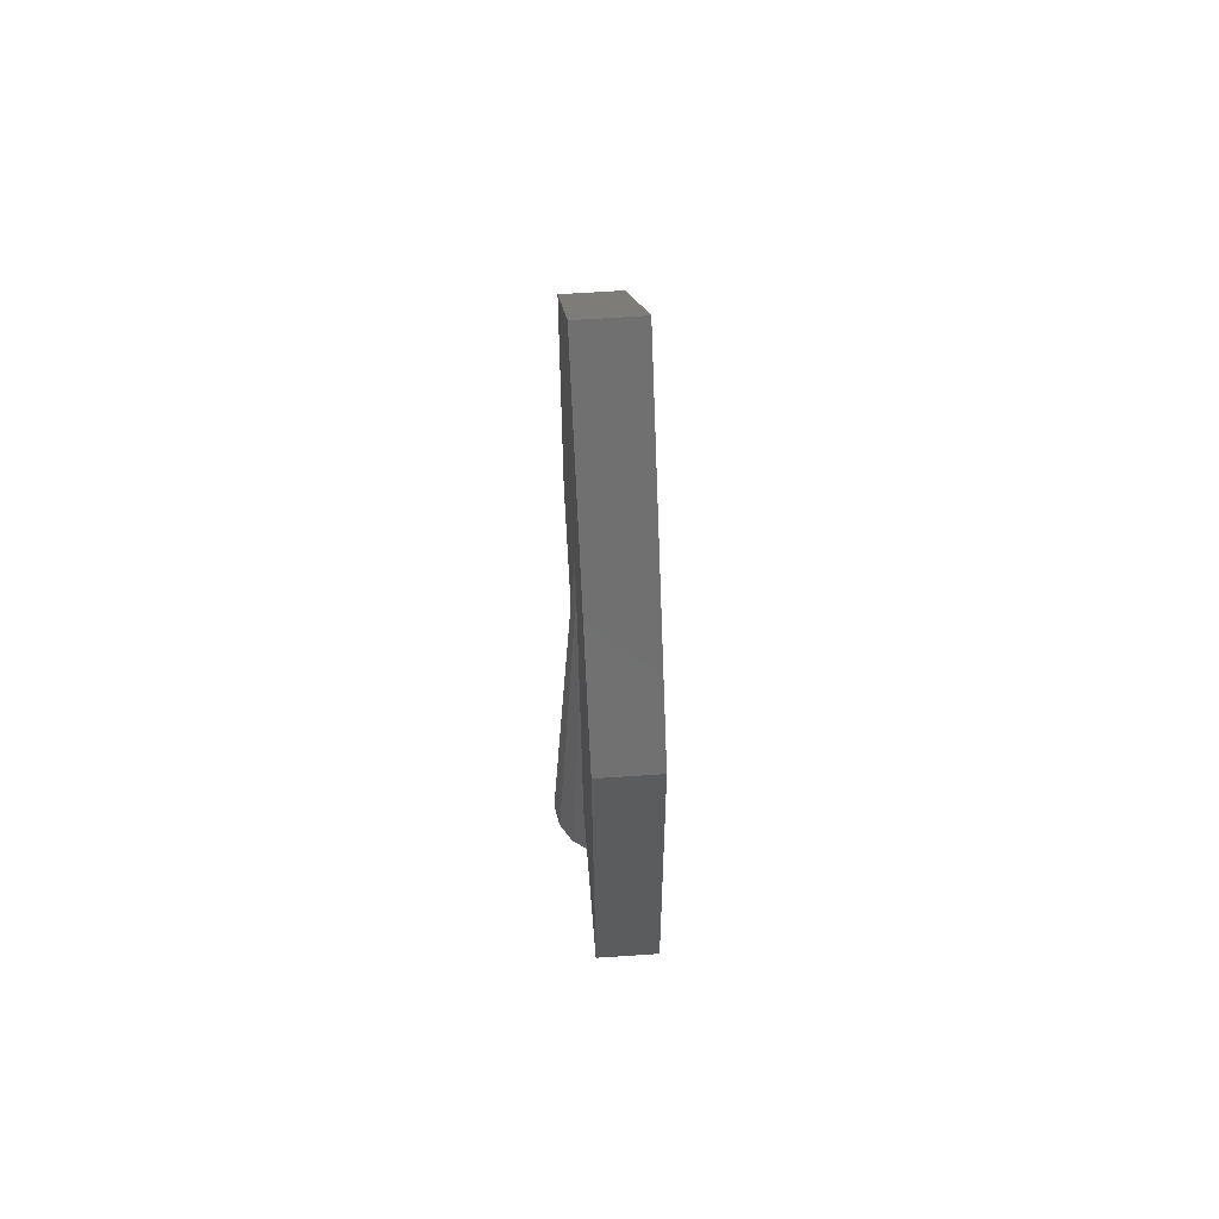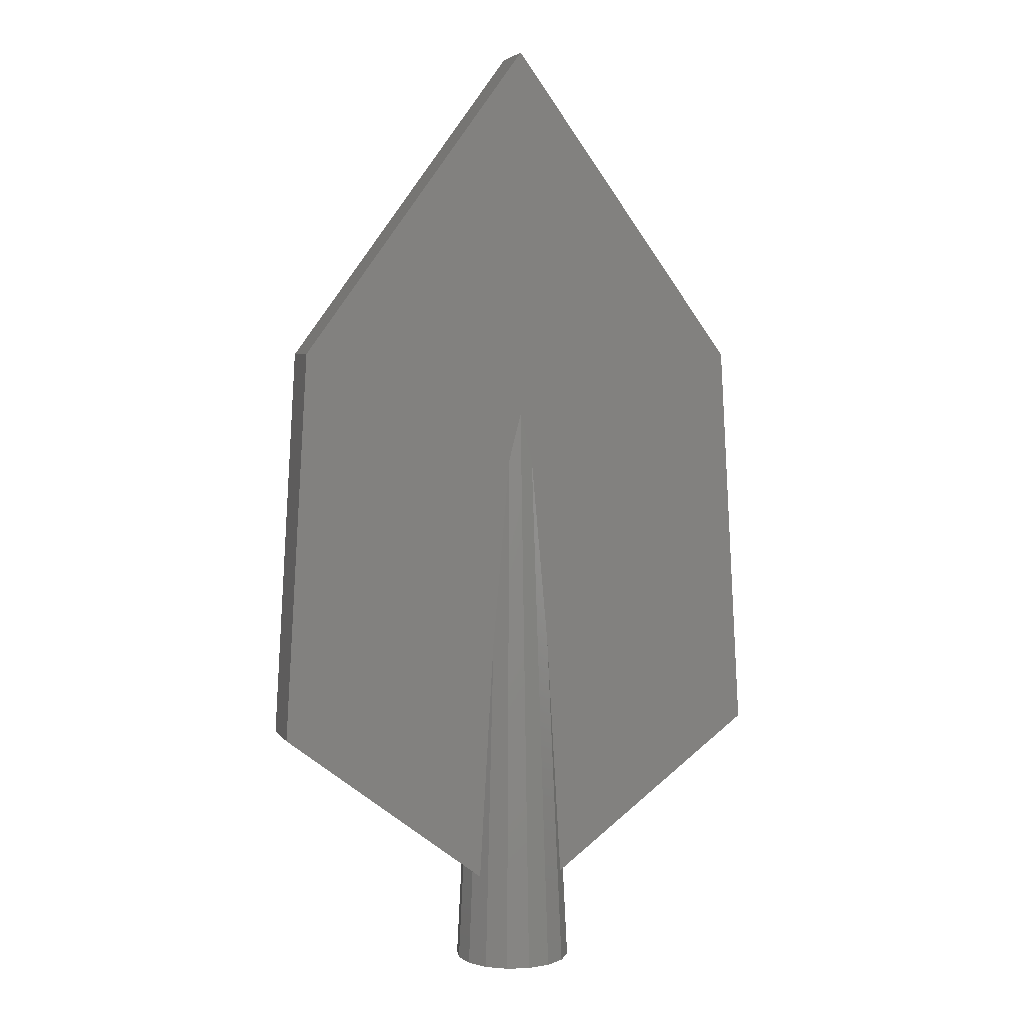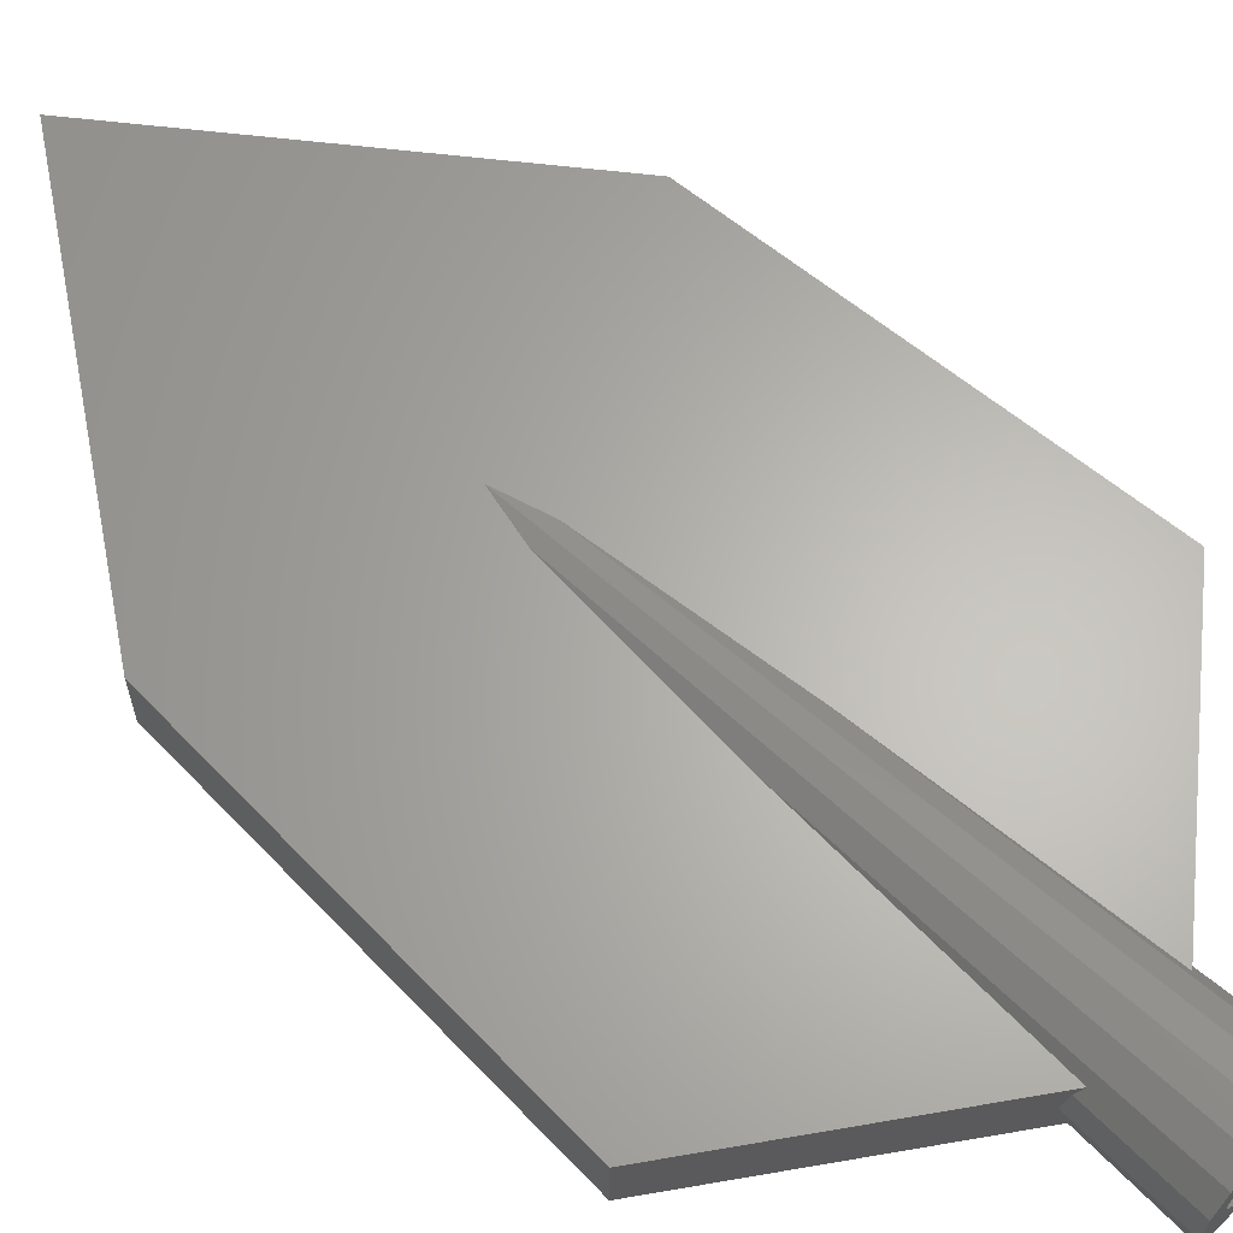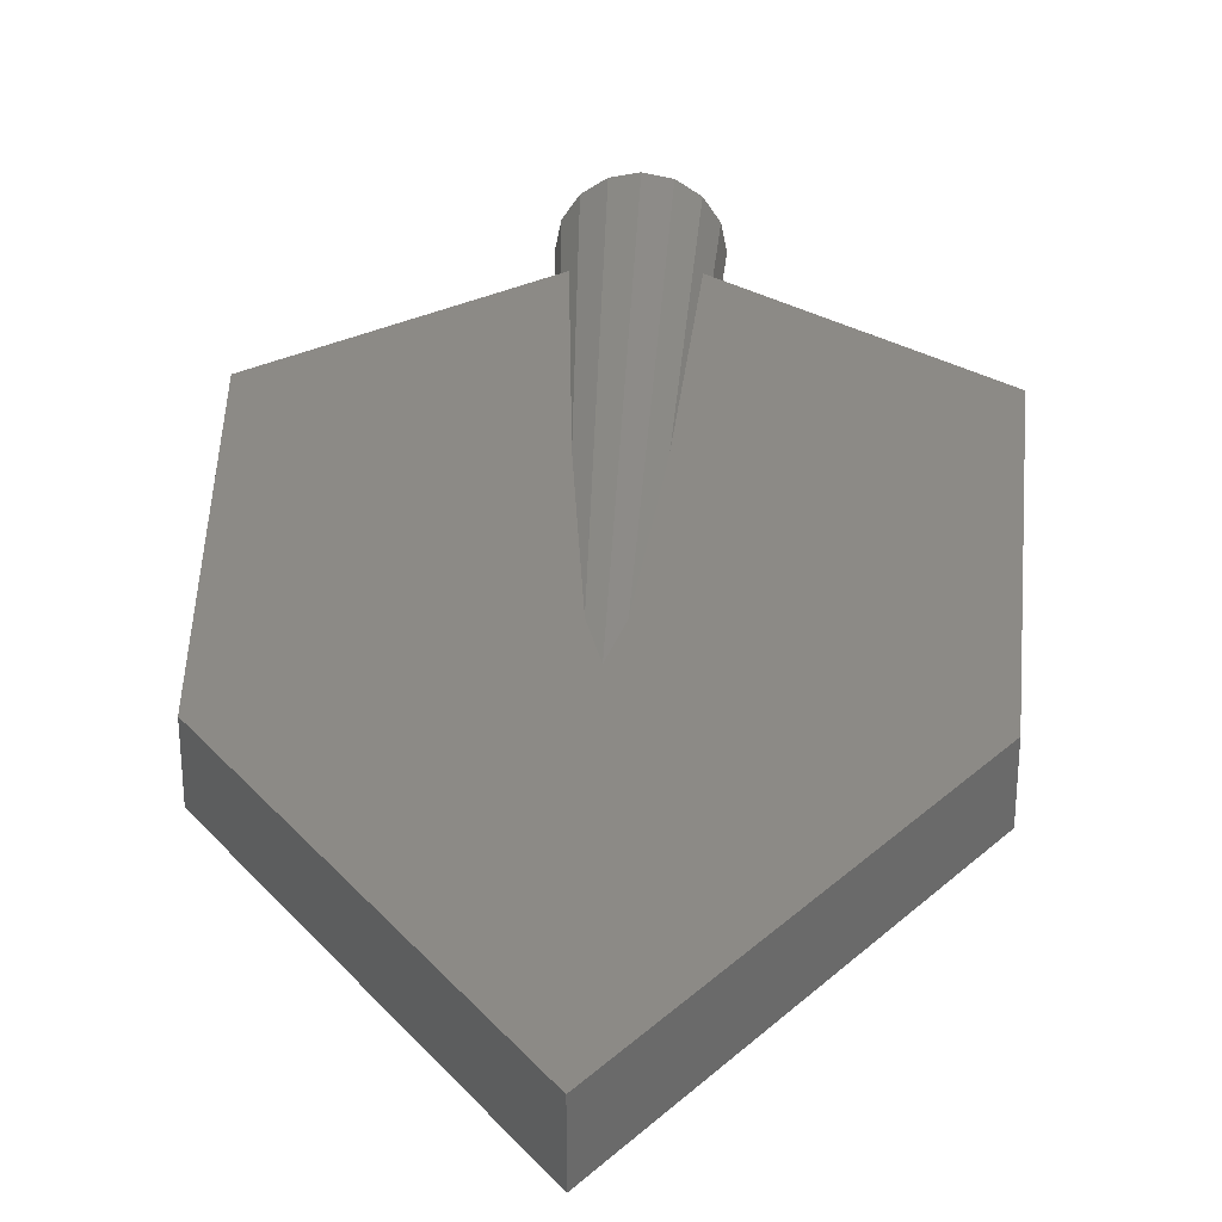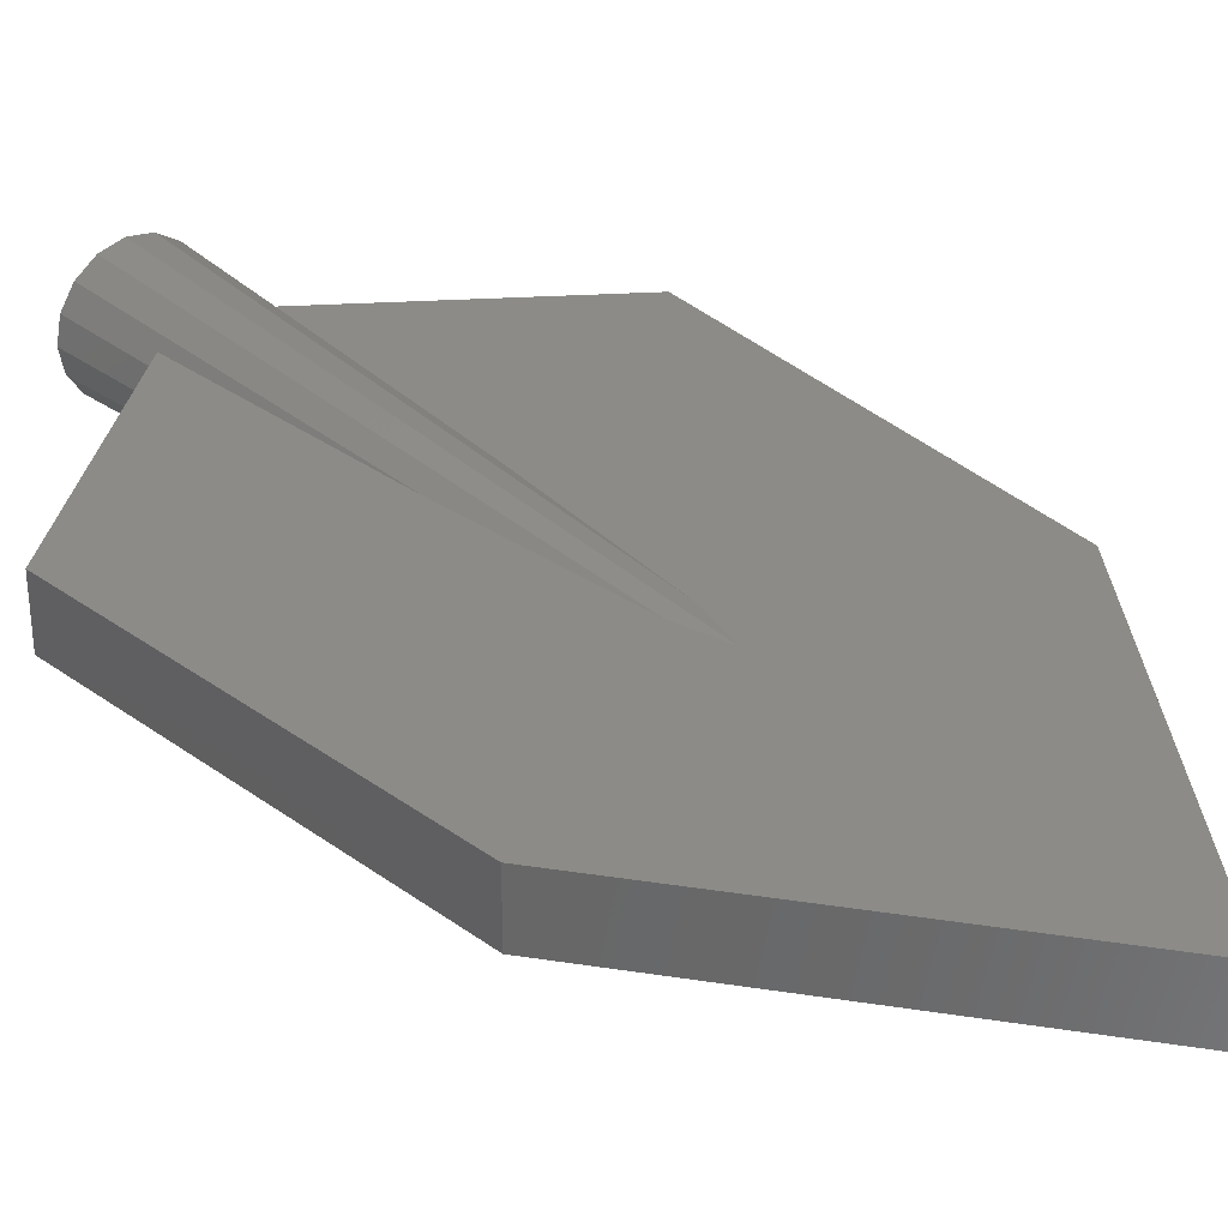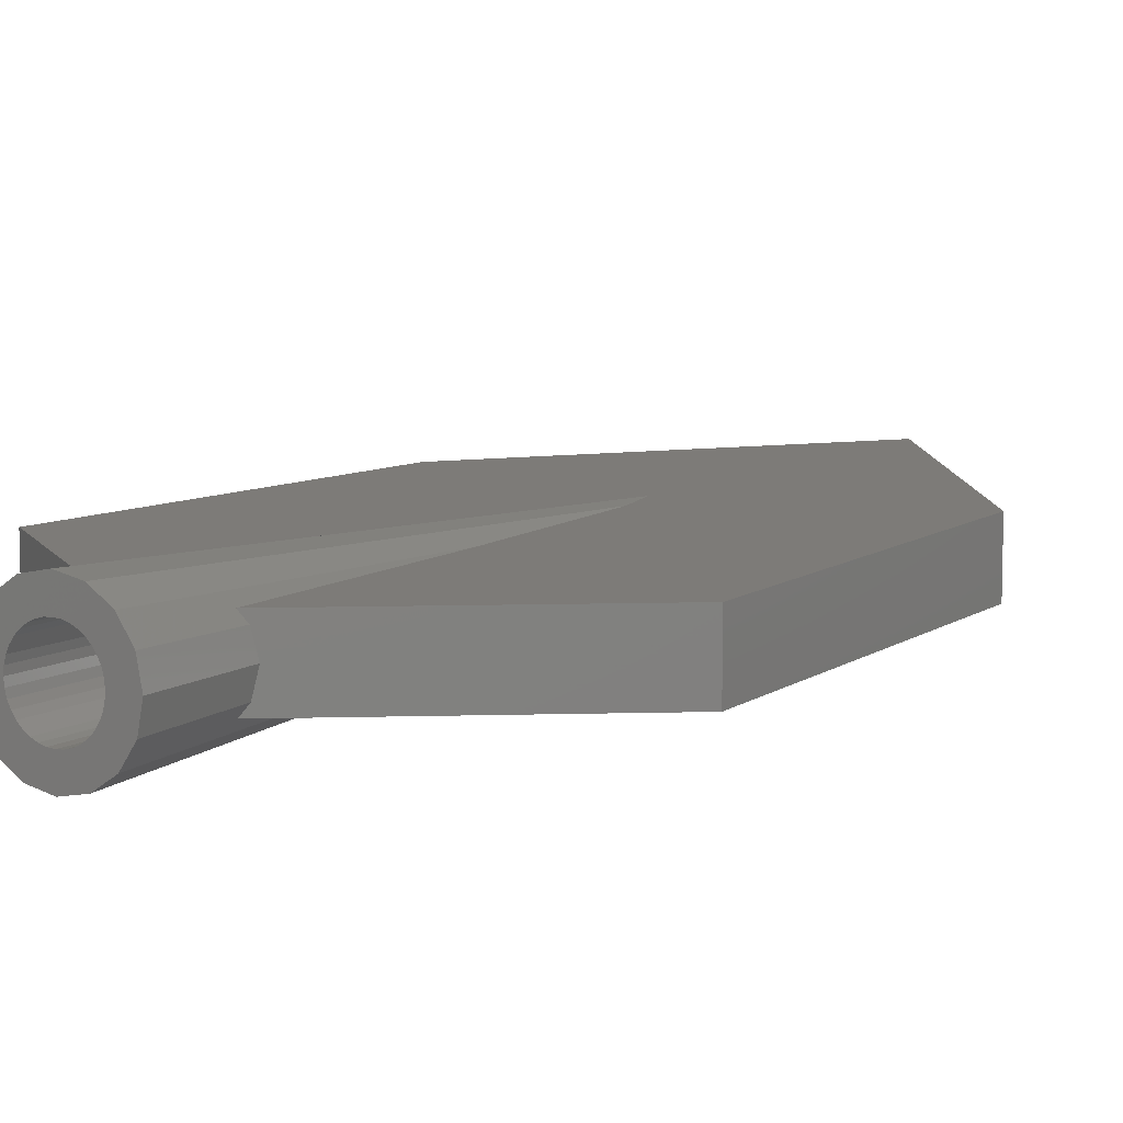
<metadata>
{"format":"stl","ext":"stl","renderer":"f3d","projection":"perspective","resolution":1024,"background":"white","views":[{"elev":64.3,"azim":86.1,"up":"+Z"},{"elev":4.3,"azim":162.5,"up":"+Z"},{"elev":64.2,"azim":132.8,"up":"+Y"},{"elev":31.6,"azim":2.5,"up":"+Y"},{"elev":33.4,"azim":-41.8,"up":"+Y"},{"elev":9.0,"azim":-146.9,"up":"+Y"}]}
</metadata>
<code>
# stl→obj: 136 verts, 268 faces
v -19 -2.5 54
v 0 2.5 80
v -19 2.5 54
v 0 -2.5 80
v 0 2.5 48.75
v 19 2.5 54
v 0.793 2.5 45.67
v 1.036 2.5 44.73
v 1.26 2.5 42.25
v 21 2.5 21
v 2.5 2.5 28.56
v 3.752 2.5 7.859
v -0.793 2.5 45.67
v -1.036 2.5 44.73
v -1.26 2.5 42.25
v -21 2.5 21
v -2.5 2.5 28.56
v -3.752 2.5 7.859
v -4.238 -1.712 8.229
v -21 -2.5 21
v -4.565 0 8.478
v -4.23 -1.752 8.223
v -4.208 -1.787 8.206
v -3.752 -2.5 7.859
v -4.238 1.712 8.229
v -4.23 1.752 8.223
v -4.208 1.787 8.206
v 0 -2.5 48.75
v -0.793 -2.5 45.67
v -1.036 -2.5 44.73
v -1.26 -2.5 42.25
v -2.5 -2.5 28.56
v -3.395 -2.5 13.76
v 21 -2.5 21
v 4.565 0 8.478
v 4.238 -1.712 8.229
v 4.23 -1.752 8.223
v 4.208 -1.787 8.206
v 3.752 -2.5 7.859
v 4.238 1.712 8.229
v 4.23 1.752 8.223
v 4.208 1.787 8.206
v 19 -2.5 54
v 0.793 -2.5 45.67
v 1.036 -2.5 44.73
v 1.26 -2.5 42.25
v 2.5 -2.5 28.56
v 3.395 -2.5 13.76
v 5 0 0
v 4.619 1.913 0
v 3.536 3.536 0
v -4.619 -1.913 0
v -3.536 -3.536 0
v -1.913 4.619 0
v -3.536 3.536 0
v 1.913 4.619 0
v -5 0 0
v 2.856 -0.5036 0
v 4.619 -1.913 0
v 2.511 -1.45 0
v 3.536 -3.536 0
v 2.9 0 0
v 2.856 0.5036 0
v 2.725 -0.9919 0
v 2.222 -1.864 0
v 1.45 -2.511 0
v 1.913 -4.619 0
v 1.864 -2.222 0
v 0.9919 -2.725 0
v 0.5036 -2.856 0
v 0 -5 0
v 0 -2.9 0
v -0.5036 -2.856 0
v -1.913 -4.619 0
v -0.9919 -2.725 0
v -1.45 -2.511 0
v -1.864 -2.222 0
v -2.222 -1.864 0
v -2.511 -1.45 0
v -2.725 -0.9919 0
v -2.856 -0.5036 0
v 2.725 0.9919 0
v 2.511 1.45 0
v 2.222 1.864 0
v 1.864 2.222 0
v 1.45 2.511 0
v 0.9919 2.725 0
v 0.5036 2.856 0
v 0 5 0
v 0 2.9 0
v -0.5036 2.856 0
v -0.9919 2.725 0
v -1.45 2.511 0
v -1.864 2.222 0
v -2.222 1.864 0
v -2.511 1.45 0
v -4.619 1.913 0
v -2.725 0.9919 0
v -2.856 0.5036 0
v -2.9 0 0
v 2.856 0.5036 10
v 2.9 0 10
v -2.9 0 10
v -2.856 0.5036 10
v 0.5036 2.856 10
v 0 2.9 10
v 1.864 2.222 10
v 2.222 1.864 10
v -1.45 2.511 10
v -1.864 2.222 10
v -0.5036 2.856 10
v -0.9919 2.725 10
v -2.222 -1.864 10
v -2.511 -1.45 10
v 2.511 1.45 10
v 2.725 0.9919 10
v 1.45 2.511 10
v 0.9919 2.725 10
v -2.511 1.45 10
v -2.222 1.864 10
v -2.725 0.9919 10
v 2.856 -0.5036 10
v 1.45 -2.511 10
v 1.864 -2.222 10
v 2.511 -1.45 10
v 2.222 -1.864 10
v 2.725 -0.9919 10
v -1.45 -2.511 10
v -0.9919 -2.725 10
v -1.864 -2.222 10
v -2.856 -0.5036 10
v -2.725 -0.9919 10
v 0.9919 -2.725 10
v 0 -2.9 10
v 0.5036 -2.856 10
v -0.5036 -2.856 10
f 1 2 3
f 2 1 4
f 5 2 6
f 2 5 3
f 6 7 5
f 6 8 7
f 6 9 8
f 10 9 6
f 9 10 11
f 11 10 12
f 13 3 5
f 14 3 13
f 15 3 14
f 16 15 17
f 15 16 3
f 16 17 18
f 19 20 21
f 22 20 19
f 23 20 22
f 20 23 24
f 16 21 20
f 21 16 25
f 25 16 26
f 26 16 27
f 27 16 18
f 1 28 4
f 1 29 28
f 1 30 29
f 1 31 30
f 1 32 31
f 32 1 33
f 34 35 10
f 34 36 35
f 34 37 36
f 34 38 37
f 38 34 39
f 40 10 35
f 41 10 40
f 42 10 41
f 10 42 12
f 28 43 4
f 44 43 28
f 45 43 44
f 46 43 45
f 47 43 46
f 43 47 48
f 20 33 1
f 33 20 24
f 20 3 16
f 3 20 1
f 4 6 2
f 6 4 43
f 48 34 43
f 34 48 39
f 43 10 6
f 10 43 34
f 49 40 35
f 40 49 50
f 12 51 11
f 12 50 51
f 50 12 42
f 52 24 23
f 53 33 24
f 33 53 32
f 53 24 52
f 54 17 15
f 17 54 55
f 56 8 9
f 57 19 21
f 19 57 52
f 58 49 59
f 60 59 61
f 49 58 62
f 49 63 50
f 63 49 62
f 59 64 58
f 59 60 64
f 61 65 60
f 66 61 67
f 61 68 65
f 61 66 68
f 67 69 66
f 67 70 69
f 71 70 67
f 71 72 70
f 71 73 72
f 74 73 71
f 73 74 75
f 75 74 76
f 53 76 74
f 76 53 77
f 77 53 78
f 78 53 79
f 52 79 53
f 80 52 81
f 79 52 80
f 82 50 63
f 83 50 82
f 50 83 51
f 84 51 83
f 85 51 84
f 86 51 85
f 51 86 56
f 87 56 86
f 88 56 87
f 89 88 90
f 88 89 56
f 91 89 90
f 54 91 92
f 54 92 93
f 55 93 94
f 91 54 89
f 55 94 95
f 55 95 96
f 97 96 98
f 97 98 99
f 57 81 52
f 93 55 54
f 81 57 100
f 100 57 99
f 96 97 55
f 99 57 97
f 61 48 47
f 48 61 39
f 39 59 38
f 59 39 61
f 36 49 35
f 49 36 59
f 50 42 41
f 56 11 51
f 11 56 9
f 56 7 8
f 89 7 56
f 7 89 5
f 97 18 55
f 18 97 27
f 55 18 17
f 71 44 28
f 44 71 67
f 22 52 23
f 67 47 46
f 47 67 61
f 46 45 67
f 37 38 59
f 36 37 59
f 50 41 40
f 89 13 5
f 13 89 54
f 27 97 26
f 57 25 97
f 25 57 21
f 74 32 53
f 32 74 31
f 45 44 67
f 13 54 14
f 14 54 15
f 19 52 22
f 26 97 25
f 31 74 30
f 71 29 74
f 29 71 28
f 30 74 29
f 62 101 63
f 101 62 102
f 103 99 104
f 99 103 100
f 90 105 106
f 105 90 88
f 84 107 85
f 107 84 108
f 94 109 110
f 109 94 93
f 92 111 112
f 111 92 91
f 113 79 114
f 79 113 78
f 82 115 83
f 115 82 116
f 63 116 82
f 116 63 101
f 83 108 84
f 108 83 115
f 87 117 118
f 117 87 86
f 88 118 105
f 118 88 87
f 86 107 117
f 107 86 85
f 119 95 120
f 95 119 96
f 120 94 110
f 94 120 95
f 121 96 119
f 96 121 98
f 93 112 109
f 112 93 92
f 91 106 111
f 106 91 90
f 58 102 62
f 102 58 122
f 68 123 124
f 123 68 66
f 65 125 60
f 125 65 126
f 64 122 58
f 122 64 127
f 75 128 129
f 128 75 76
f 130 78 113
f 78 130 77
f 76 130 128
f 130 76 77
f 131 100 103
f 100 131 81
f 114 80 132
f 80 114 79
f 132 81 131
f 81 132 80
f 66 133 123
f 133 66 69
f 70 134 135
f 134 70 72
f 69 135 133
f 135 69 70
f 68 126 65
f 126 68 124
f 60 127 64
f 127 60 125
f 73 129 136
f 129 73 75
f 72 136 134
f 136 72 73
f 122 101 102
f 127 101 122
f 127 116 101
f 125 116 127
f 125 115 116
f 126 115 125
f 126 108 115
f 124 108 126
f 124 107 108
f 123 107 124
f 123 117 107
f 133 117 123
f 133 118 117
f 135 118 133
f 135 105 118
f 134 105 135
f 134 106 105
f 136 106 134
f 136 111 106
f 129 111 136
f 129 112 111
f 128 112 129
f 128 109 112
f 130 109 128
f 130 110 109
f 113 110 130
f 113 120 110
f 114 120 113
f 114 119 120
f 132 119 114
f 132 121 119
f 131 121 132
f 131 104 121
f 104 131 103
f 104 98 121
f 98 104 99

</code>
